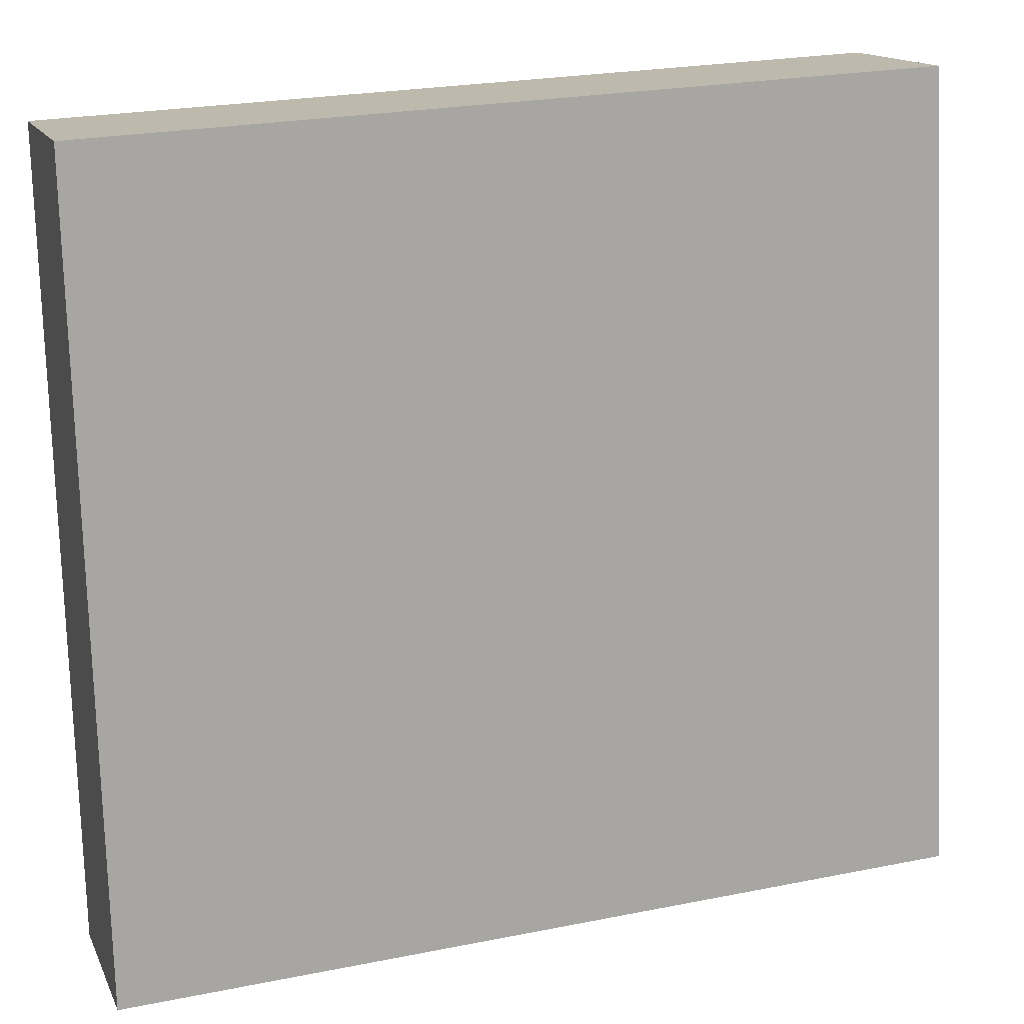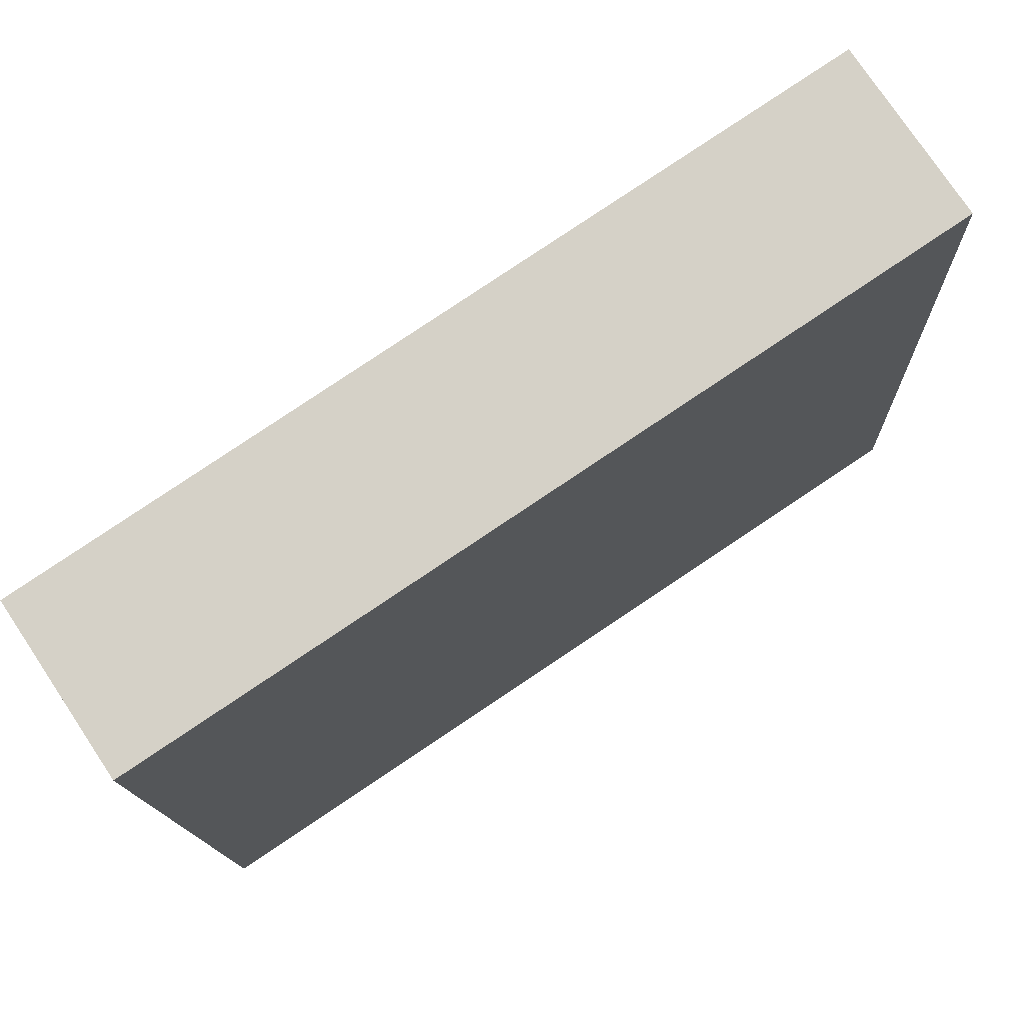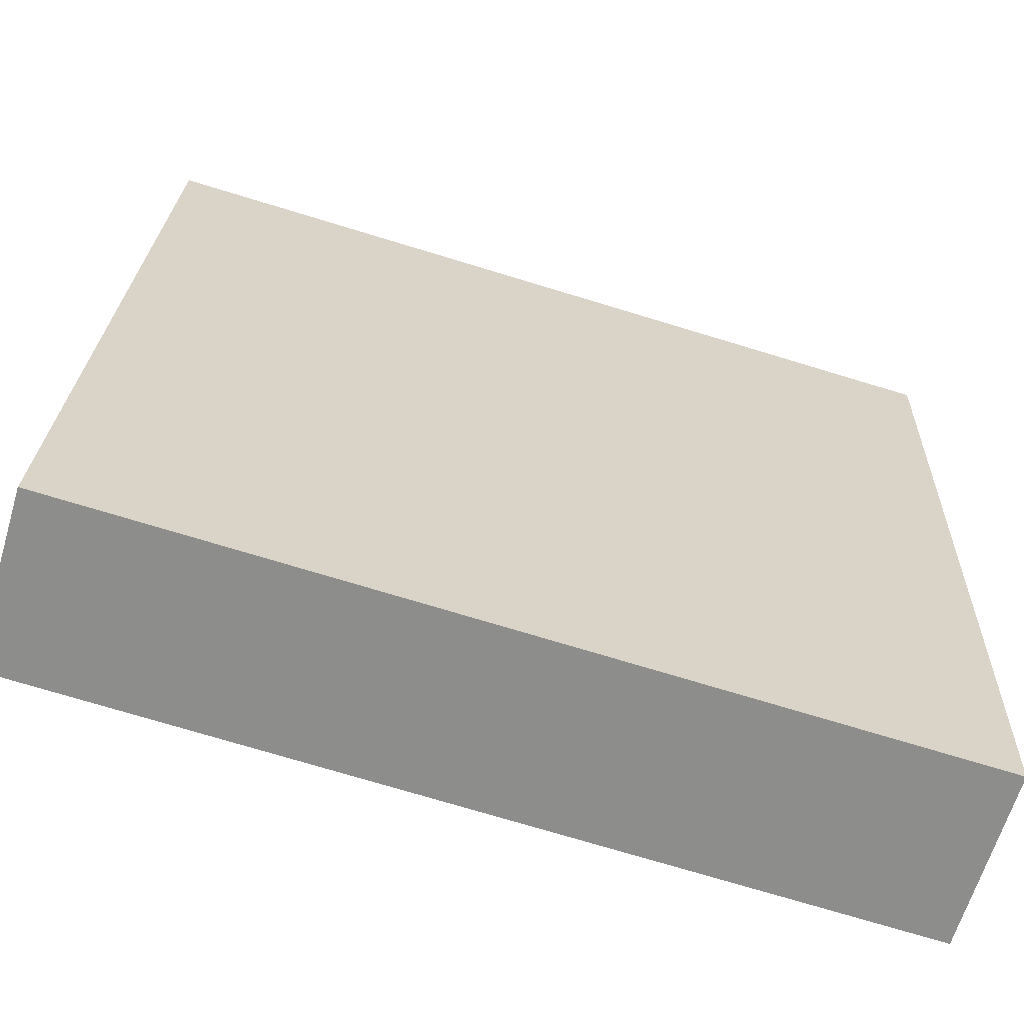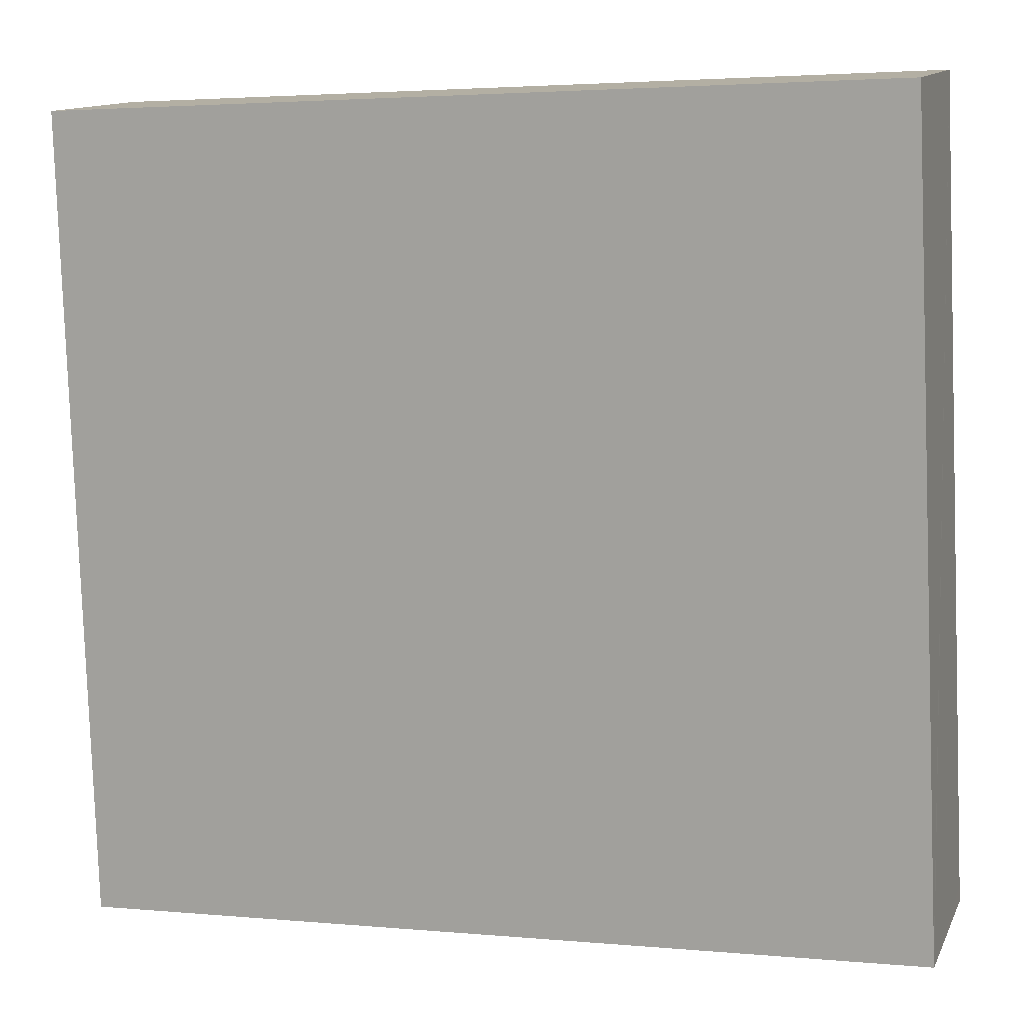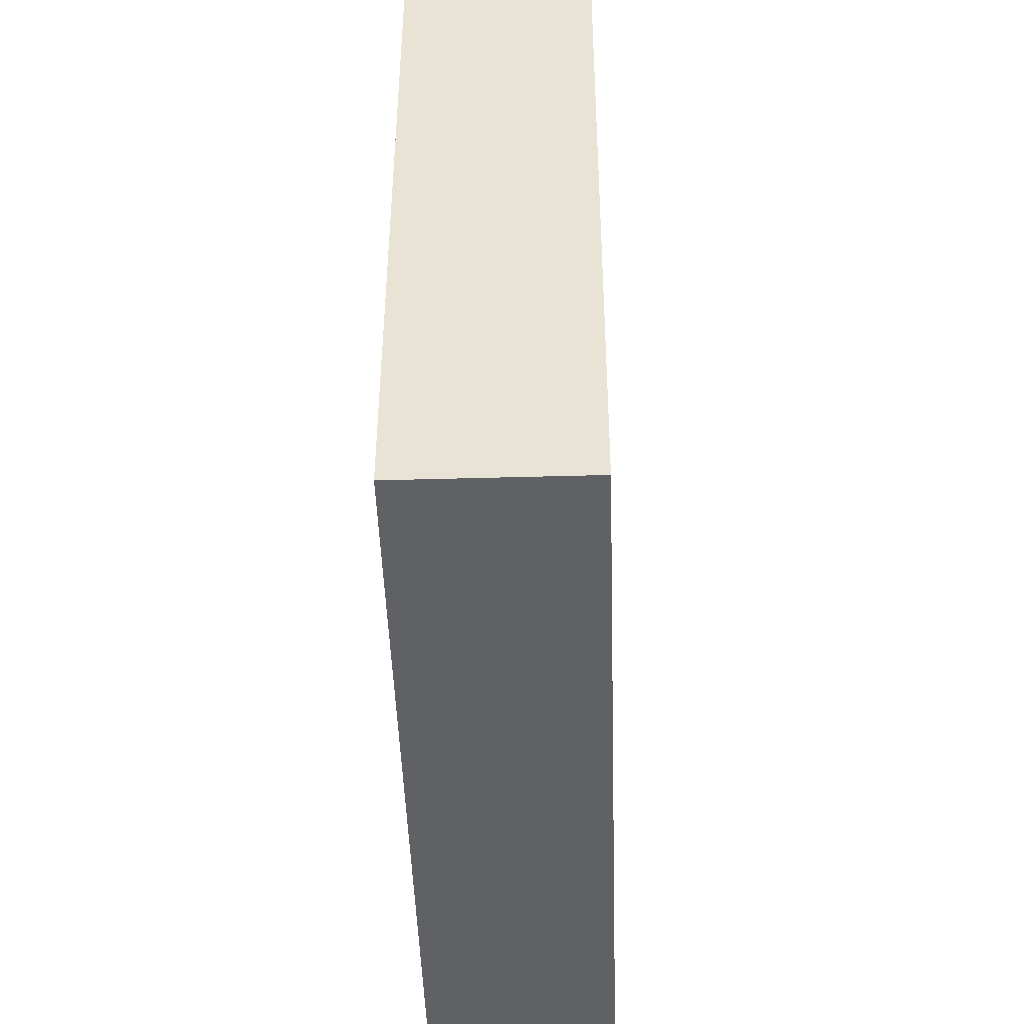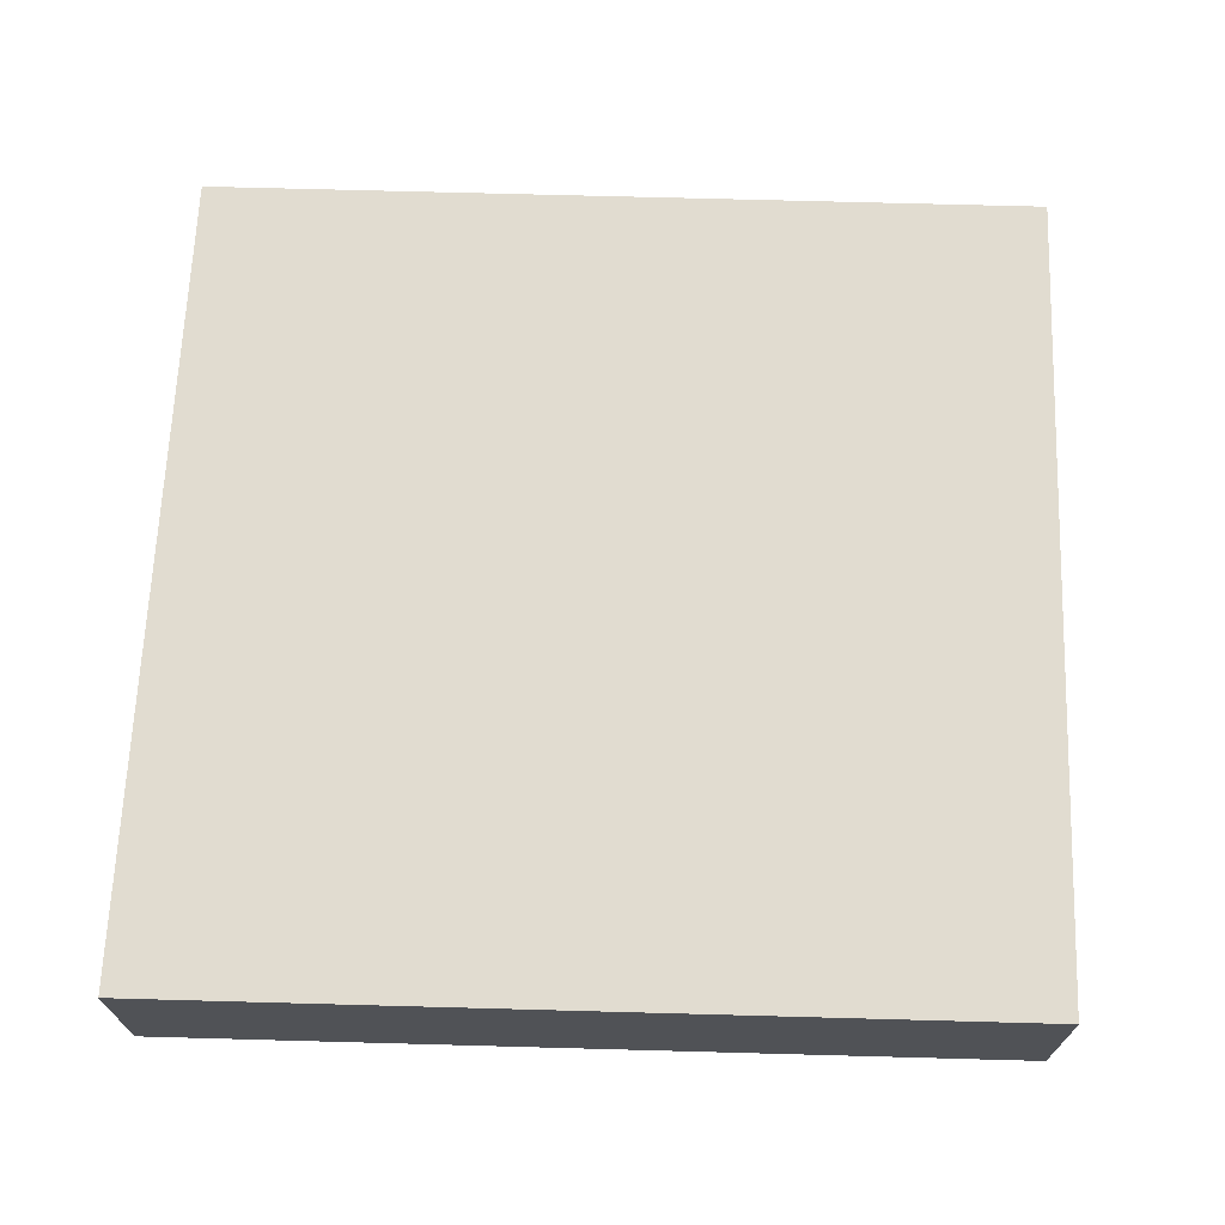
<metadata>
{"format":"obj","ext":"obj","renderer":"f3d","projection":"perspective","resolution":1024,"background":"white","views":[{"elev":14.9,"azim":162.0,"up":"+Z"},{"elev":76.0,"azim":146.4,"up":"+Z"},{"elev":-64.0,"azim":-16.6,"up":"+Z"},{"elev":12.5,"azim":-162.2,"up":"+Z"},{"elev":-43.7,"azim":-88.1,"up":"+Z"},{"elev":69.4,"azim":-175.5,"up":"+Y"}]}
</metadata>
<code>
v  5.82 1.193 -0.299
v  0.282 1.193 5.513
v  5.959 1.193 5.222
v  0.006 1.193 0.108
v  0 1.193 7.305e-17
v  0.282 -3.376e-16 5.513
v  5.959 -3.198e-16 5.222
v  5.82 1.831e-17 -0.299
v  0 0 0
v  0.006 -6.613e-18 0.108
g defaultobject
f 1 2 3
f 2 1 4
f 4 1 5
f 6 3 2
f 3 6 7
f 7 1 3
f 1 7 8
f 8 5 1
f 5 8 9
f 4 6 2
f 6 4 5
f 6 5 10
f 10 5 9
f 10 7 6
f 7 10 8
f 8 10 9

</code>
